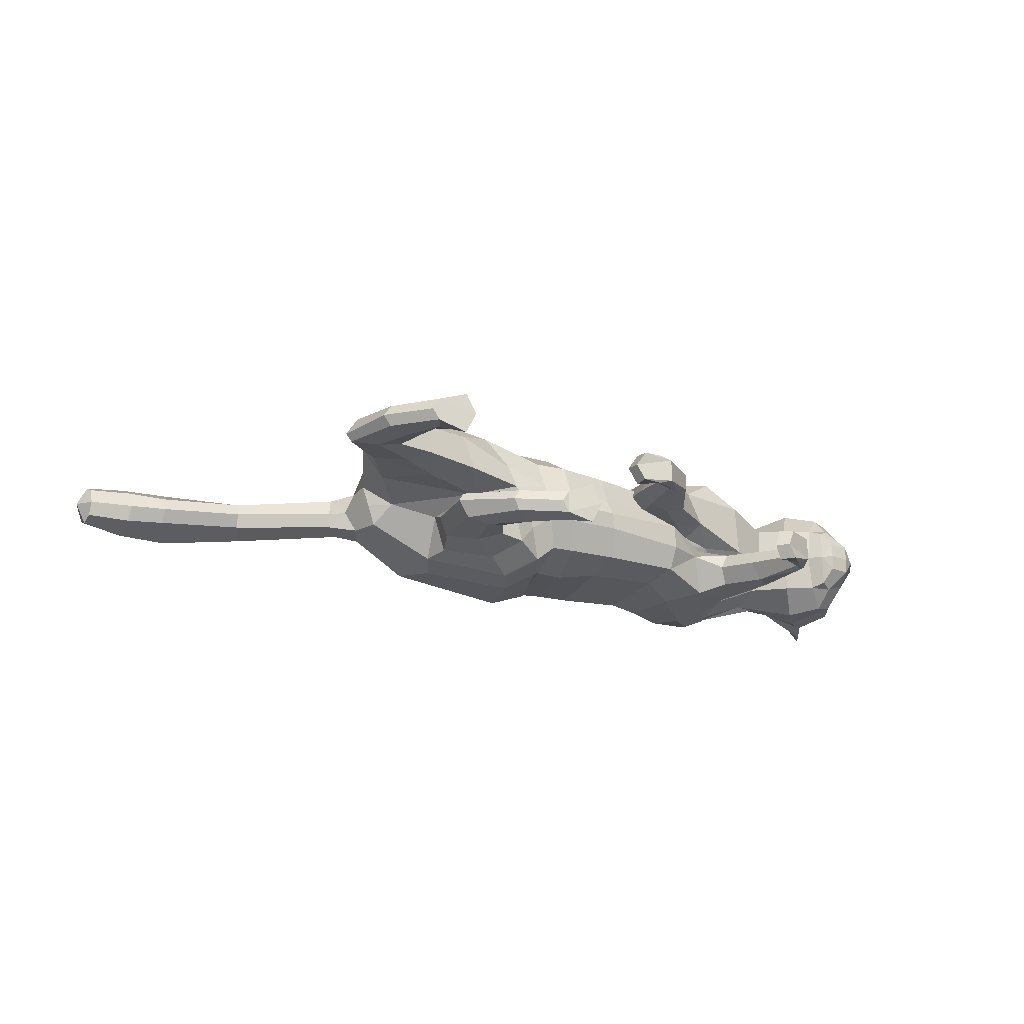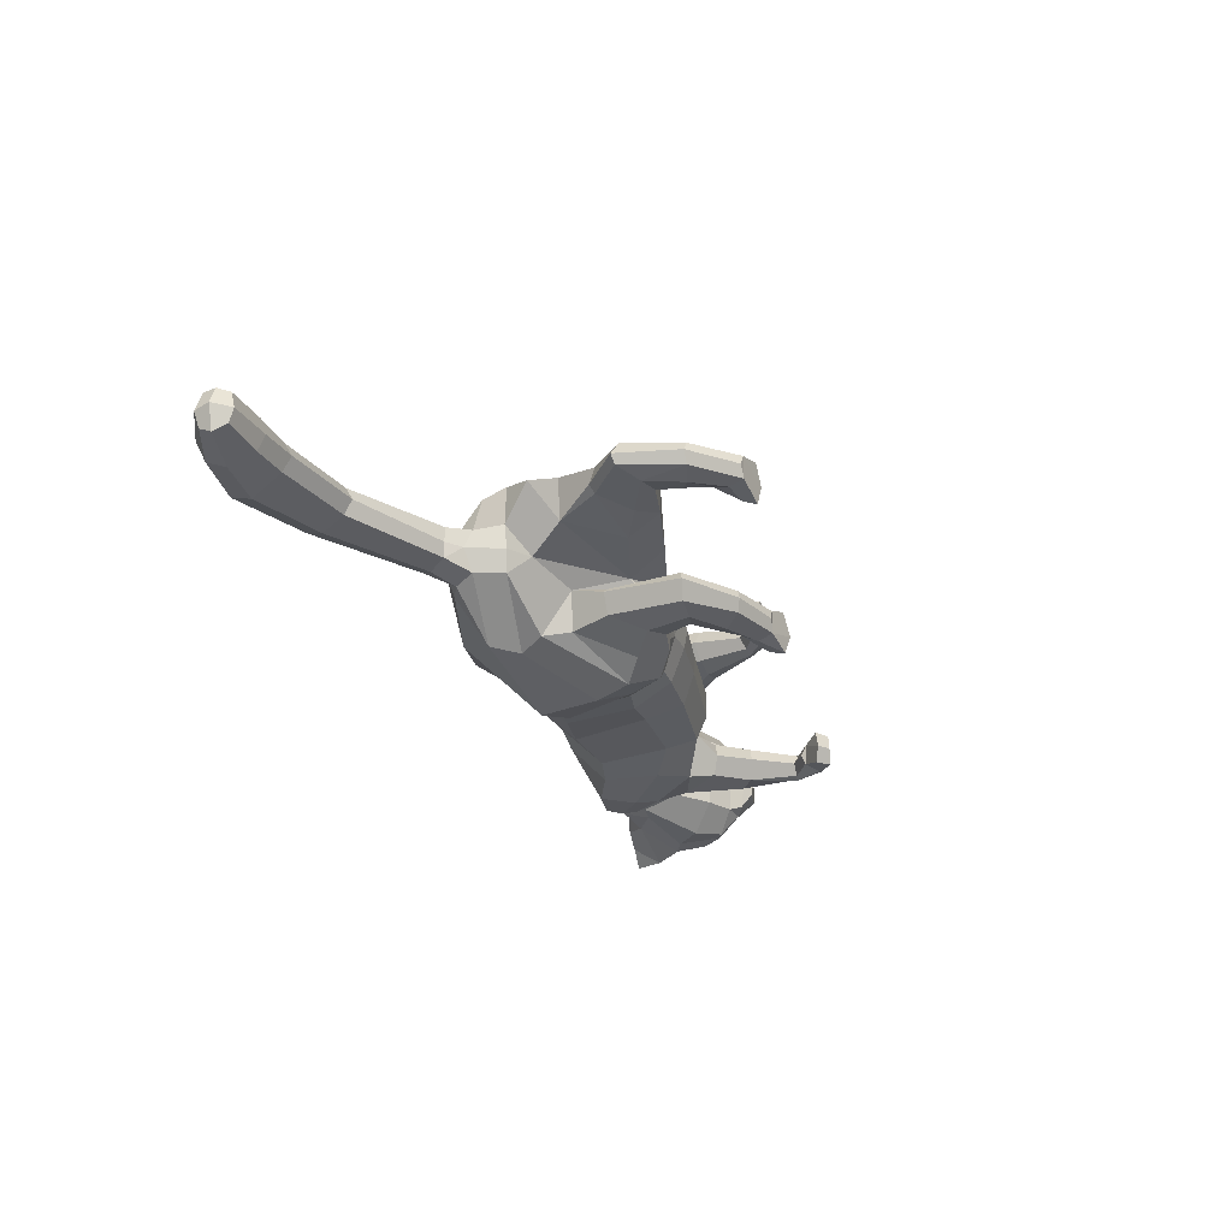
<metadata>
{"format":"obj","ext":"obj","renderer":"f3d","projection":"perspective","resolution":1024,"background":"white","views":[{"elev":-18.4,"azim":-18.7,"up":"+Z"},{"elev":-27.3,"azim":-64.3,"up":"+Z"}]}
</metadata>
<code>
o mesh_cat
v -0.1223 0.1024 0.05751
v -0.1107 0.2156 0.02739
v -0.1679 0.1349 0.03927
v -0.1453 0.1982 0.01677
v -0.1632 0.1527 0.01443
v -0.1503 0.1985 0.01044
v -0.07912 0.09845 0.04514
v -0.07536 0.2259 0.02407
v 0.02831 0.1268 0.03353
v 0.01315 0.2271 0.01742
v 0.06624 0.1456 0.03358
v 0.06557 0.2293 0.01895
v -0.009451 0.1121 0.03351
v -0.01925 0.2254 0.01985
v 0.08109 0.1712 0.04484
v 0.1033 0.2404 0.02011
v 0.1398 0.1657 0.05377
v 0.1528 0.2441 0.01876
v 0.168 0.1701 0.03706
v 0.1832 0.2461 0.0241
v 0.1994 0.1889 0.0254
v 0.23 0.2435 0.03251
v 0.2196 0.1805 0.02556
v 0.2515 0.2222 0.04768
v 0.2401 0.1726 0.02536
v 0.2732 0.2142 0.01857
v 0.2474 0.1656 0.02169
v 0.2696 0.1963 0.01084
v 0.2688 0.164 0.01136
v -0.04646 0.2245 0.02136
v -0.03328 0.1083 0.03349
v -0.05677 0.08976 0.006508
v 0.09934 0.164 0.006691
v -0.1502 0.07015 0.03941
v -0.1497 0.0698 0.01057
v -0.134 0.05938 0.03443
v -0.134 0.05944 0.01448
v -0.1715 0.08622 0.03374
v -0.1715 0.08619 0.01503
v -0.1758 0.05238 0.03675
v -0.176 0.05305 0.01328
v -0.1597 0.05077 0.03419
v -0.1597 0.05103 0.01512
v -0.1909 0.06005 0.03388
v -0.1949 0.0614 0.01639
v -0.1607 0.02949 0.03667
v -0.1608 0.02945 0.01437
v -0.1513 0.03586 0.03266
v -0.1513 0.03586 0.01702
v -0.1752 0.02315 0.03242
v -0.1752 0.02315 0.01718
v -0.1427 0.009895 0.03543
v -0.1426 0.009843 0.01574
v -0.1428 0.01989 0.03172
v -0.1429 0.01989 0.01802
v -0.1458 -0.001347 0.03281
v -0.1458 -0.001347 0.01693
v -0.1229 0.01015 0.03479
v -0.1229 0.009961 0.01639
v -0.1258 -0.00149 0.03881
v -0.1259 -0.001566 0.009355
v 0.06701 0.1545 0.03896
v 0.1159 0.1509 0.03894
v 0.09481 0.1227 0.03298
v 0.06795 0.1522 0.01409
v 0.1273 0.1529 0.01489
v 0.06845 0.1211 0.03794
v 0.06853 0.1211 0.01545
v 0.09818 0.1225 0.01492
v 0.08542 0.08892 0.01938
v 0.06969 0.08667 0.01799
v 0.08522 0.08768 0.03079
v 0.06904 0.08612 0.03274
v 0.06298 0.06521 0.01645
v 0.05188 0.07431 0.01803
v 0.06294 0.06513 0.03314
v 0.05254 0.07492 0.03262
v 0.04015 0.06491 0.01521
v 0.03803 0.07528 0.01406
v 0.0408 0.06418 0.03685
v 0.03841 0.07517 0.03738
v -0.1187 0.1301 0.05975
v -0.1564 0.1557 0.04576
v -0.1654 0.174 0.01453
v -0.0743 0.1245 0.04921
v 0.02444 0.157 0.04169
v 0.06679 0.164 0.0417
v -0.01369 0.1383 0.04836
v 0.09074 0.1762 0.0505
v 0.1547 0.1885 0.05808
v 0.1697 0.1911 0.04947
v 0.2033 0.2098 0.03392
v 0.2297 0.197 0.04441
v 0.255 0.1716 0.02586
v -0.05155 0.1292 0.04836
v -0.1112 0.1762 0.06053
v -0.0723 0.1734 0.05454
v 0.02312 0.2045 0.05035
v 0.07108 0.2115 0.05038
v -0.01647 0.1868 0.05117
v 0.09727 0.2152 0.05326
v 0.1589 0.218 0.05512
v 0.1763 0.2217 0.04616
v 0.2082 0.2249 0.03476
v 0.2402 0.2149 0.04648
v 0.2688 0.2053 0.04009
v 0.2671 0.1957 0.0228
v -0.04284 0.1814 0.05264
v -0.1487 0.1777 0.04611
v -0.1585 0.1886 0.019
v 0.1145 0.1677 0.05123
v 0.1317 0.2409 0.01834
v 0.1198 0.1669 0.00562
v 0.0964 0.1568 0.04495
v 0.08375 0.1221 0.01134
v 0.1047 0.1495 0.007605
v 0.08375 0.122 0.03885
v 0.07676 0.08672 0.01615
v 0.07634 0.08535 0.03443
v 0.05368 0.06657 0.0141
v 0.05443 0.0666 0.03687
v 0.1264 0.1886 0.05853
v 0.1348 0.219 0.05602
v 0.2532 0.1592 0.01055
v 0.2828 0.1815 0.004213
v 0.2714 0.1791 0.01992
v 0.2299 0.2537 0.01733
v 0.2613 0.241 0.01969
v 0.261 0.2418 0.05085
v 0.2602 0.2631 0.03645
v 0.2433 0.2593 0.02841
v 0.2642 0.2477 0.02609
v 0.2696 0.2609 0.0377
v 0.2713 0.2645 0.04812
v -0.1744 0.1981 0.01396
v -0.1816 0.1844 0.01084
v -0.17 0.2073 0.01017
v -0.246 0.2309 0.01502
v -0.2509 0.213 0.009334
v -0.2423 0.2449 0.009578
v -0.3048 0.2409 0.01974
v -0.3086 0.2184 0.009838
v -0.3023 0.2581 0.01323
v -0.339 0.2343 0.01884
v -0.3357 0.217 0.01124
v -0.3419 0.2474 0.01384
v -0.3683 0.2248 0.01442
v -0.3661 0.2152 0.01021
v -0.3701 0.232 0.01165
v -0.1352 0.08673 0.04737
v -0.0958 0.07379 0.01134
v -0.166 0.1143 0.03671
v -0.105 0.07517 0.03637
v -0.1273 0.08446 0.006428
v -0.1567 0.1173 0.01153
v -0.06199 0.09299 0.02246
v 0.07406 0.1644 0.01702
v 0.0281 0.1161 0.01223
v -0.00849 0.1005 0.01213
v -0.1769 0.08728 0.01938
v -0.1987 0.06236 0.02239
v -0.1806 0.02267 0.0248
v -0.1509 -0.001535 0.02459
v -0.1191 0.009899 0.02522
v -0.1188 -0.001798 0.02462
v 0.06029 0.1557 0.02602
v 0.06039 0.1224 0.02623
v 0.0645 0.08941 0.02488
v 0.05378 0.0767 0.02525
v 0.03432 0.06646 0.02709
v 0.03152 0.07689 0.02702
v -0.03041 0.09855 0.01212
v 0.06628 0.1359 0.0165
v 0.2642 0.1913 0.03706
v 0.2518 0.185 0.03966
v -0.08888 0.101 -3.3e-05
v -0.1082 0.2193 7e-06
v -0.1416 0.1442 0.000128
v -0.1428 0.2052 9e-06
v -0.1581 0.1535 8.4e-05
v -0.1479 0.2027 1e-05
v -0.0518 0.09161 -0.000173
v -0.07214 0.2292 -2.3e-05
v 0.03101 0.1095 6e-06
v 0.01521 0.2336 0
v 0.0645 0.2353 0
v -0.007233 0.09794 -0.000109
v -0.01967 0.2309 0
v 0.09798 0.2419 3e-06
v 0.1495 0.2486 2e-06
v 0.1795 0.2506 0
v 0.1993 0.1895 0
v 0.2307 0.2555 0
v 0.2185 0.178 0
v 0.2584 0.2417 0
v 0.2356 0.169 0
v 0.2734 0.2147 0
v 0.2452 0.1619 0
v 0.2703 0.197 0
v 0.2529 0.1576 0
v 0.2792 0.1734 0
v -0.04482 0.2282 -2.3e-05
v -0.02759 0.09529 -0.000147
v -0.05733 0.1177 -0.05756
v -0.09747 0.2173 -0.02737
v -0.109 0.1541 -0.03851
v -0.1428 0.1987 -0.01673
v -0.153 0.1559 -0.01422
v -0.1503 0.1986 -0.01042
v -0.03442 0.1055 -0.04559
v -0.06444 0.2265 -0.02413
v 0.0343 0.1195 -0.03355
v 0.01315 0.2271 -0.01742
v 0.09091 0.1348 -0.03351
v 0.06403 0.2275 -0.01895
v -0.002499 0.1123 -0.03369
v -0.01664 0.2253 -0.01989
v 0.1259 0.156 -0.04464
v 0.09476 0.2359 -0.02008
v 0.1508 0.2108 -0.05355
v 0.1441 0.2457 -0.01874
v 0.1608 0.2127 -0.03692
v 0.1764 0.2489 -0.02407
v 0.195 0.1971 -0.02538
v 0.23 0.2435 -0.03251
v 0.2195 0.1806 -0.02556
v 0.2515 0.2222 -0.04768
v 0.2401 0.1726 -0.02536
v 0.2732 0.2142 -0.01857
v 0.2474 0.1656 -0.02169
v 0.2696 0.1963 -0.01084
v 0.2688 0.164 -0.01136
v -0.03921 0.2245 -0.02144
v -0.01973 0.1094 -0.03379
v -0.04746 0.09292 -0.006857
v 0.1297 0.1634 -0.006477
v 0.1715 0.1724 4.9e-05
v -0.08817 0.09002 -0.03917
v -0.08779 0.08975 -0.01034
v -0.06988 0.08507 -0.03444
v -0.06968 0.08494 -0.01448
v -0.1072 0.1083 -0.0331
v -0.107 0.1081 -0.01439
v -0.08895 0.06051 -0.03653
v -0.08844 0.06043 -0.01305
v -0.07539 0.06616 -0.03401
v -0.0754 0.06619 -0.01494
v -0.1055 0.05788 -0.03359
v -0.1099 0.05695 -0.01607
v -0.06366 0.04623 -0.03648
v -0.06374 0.04616 -0.01417
v -0.0582 0.05615 -0.03248
v -0.05813 0.05618 -0.01684
v -0.07377 0.03396 -0.03219
v -0.07375 0.03398 -0.01695
v -0.03705 0.0358 -0.03526
v -0.03711 0.03587 -0.01557
v -0.04216 0.04562 -0.03155
v -0.04187 0.04562 -0.01786
v -0.03856 0.02509 -0.03262
v -0.03859 0.0251 -0.01675
v -0.01716 0.03528 -0.03464
v -0.0172 0.03546 -0.01624
v -0.02041 0.02405 -0.03864
v -0.02035 0.02429 -0.009187
v 0.1439 0.1443 -0.03874
v 0.1614 0.187 -0.03872
v 0.1841 0.1414 -0.03276
v 0.1462 0.1441 -0.01387
v 0.1596 0.1886 -0.01466
v 0.1663 0.1247 -0.03771
v 0.1631 0.1233 -0.01522
v 0.1869 0.1439 -0.01469
v 0.1953 0.1071 -0.01916
v 0.1838 0.09374 -0.01776
v 0.1959 0.1057 -0.03057
v 0.1845 0.09588 -0.03252
v 0.1847 0.07627 -0.01622
v 0.1673 0.08151 -0.01781
v 0.1843 0.07603 -0.03291
v 0.1675 0.08257 -0.0324
v 0.1661 0.06377 -0.01499
v 0.157 0.06988 -0.01384
v 0.1665 0.06352 -0.03663
v 0.157 0.0703 -0.03716
v -0.1712 0.1769 1e-05
v -0.04823 0.1445 -0.05974
v -0.104 0.1705 -0.04519
v -0.1629 0.1747 -0.01448
v -0.02814 0.1302 -0.04965
v 0.02798 0.1456 -0.0417
v 0.07932 0.1532 -0.04166
v -0.00483 0.1384 -0.04856
v 0.1011 0.1701 -0.05043
v 0.1383 0.2151 -0.0579
v 0.1529 0.2145 -0.04934
v 0.1929 0.2226 -0.03391
v 0.2297 0.197 -0.04441
v 0.255 0.1716 -0.02586
v -0.02471 0.1317 -0.04873
v 0.2693 0.1638 0
v -0.04464 0.1869 -0.06046
v -0.02193 0.1777 -0.05491
v 0.02001 0.1944 -0.05034
v 0.06485 0.1963 -0.05033
v -0.008503 0.1866 -0.05132
v 0.08703 0.2047 -0.05319
v 0.1354 0.2267 -0.055
v 0.1615 0.2318 -0.04611
v 0.2068 0.2262 -0.03475
v 0.2402 0.2149 -0.04648
v 0.2688 0.2053 -0.04009
v 0.2671 0.1957 -0.0228
v -0.02248 0.1821 -0.05291
v -0.1235 0.184 -0.04585
v -0.1585 0.1886 -0.01898
v 0.1267 0.2458 6e-06
v 0.144 0.1893 -0.05101
v 0.1214 0.2403 -0.01831
v 0.1384 0.176 -0.005388
v 0.1523 0.1698 -0.04473
v 0.1754 0.1335 -0.01111
v 0.1582 0.1692 -0.00738
v 0.1767 0.1354 -0.03863
v 0.1895 0.1004 -0.01593
v 0.1901 0.09869 -0.03421
v 0.1762 0.07507 -0.01388
v 0.1751 0.07467 -0.03665
v 0.1238 0.1981 -0.05834
v 0.1107 0.2197 -0.05591
v 0.2829 0.182 0
v 0.2532 0.1592 -0.01055
v 0.2828 0.1815 -0.004213
v 0.2714 0.1791 -0.01992
v 0.2299 0.2537 -0.01733
v 0.2613 0.241 -0.01969
v 0.261 0.2418 -0.05085
v 0.2602 0.2631 -0.03645
v 0.2433 0.2593 -0.02841
v 0.2642 0.2477 -0.02609
v 0.2696 0.2609 -0.0377
v 0.2713 0.2645 -0.04812
v 0.0919 0.1272 0.000341
v 0.1062 0.1621 0.000456
v 0.1402 0.1727 0.000121
v 0.1275 0.1704 0.000439
v -0.1826 0.1842 1e-05
v -0.1744 0.1981 -0.01394
v -0.1816 0.1844 -0.01082
v -0.1686 0.2125 1e-05
v -0.17 0.2073 -0.01015
v -0.246 0.2309 -0.015
v -0.2509 0.213 -0.009313
v -0.2414 0.2522 1e-05
v -0.2512 0.2077 1e-05
v -0.2419 0.2448 -0.009557
v -0.3048 0.2409 -0.01972
v -0.3087 0.2184 -0.009817
v -0.3033 0.2658 1e-05
v -0.3082 0.2127 1e-05
v -0.3023 0.2581 -0.01321
v -0.339 0.2343 -0.01882
v -0.3357 0.2171 -0.01121
v -0.3448 0.2536 1e-05
v -0.334 0.2133 1e-05
v -0.3419 0.2474 -0.01382
v -0.3683 0.2248 -0.0144
v -0.3661 0.2152 -0.01018
v -0.3719 0.2354 1e-05
v -0.365 0.2131 1e-05
v -0.3701 0.232 -0.01163
v -0.3757 0.2225 1e-05
v -0.07145 0.1046 -0.04729
v -0.05951 0.08619 -0.01162
v -0.1011 0.1361 -0.036
v -0.05219 0.09093 -0.03666
v -0.07991 0.09803 -0.006353
v -0.1095 0.1327 -0.01091
v -0.04064 0.09815 -0.02282
v 0.1183 0.1462 -0.01683
v 0.03239 0.1107 -0.01223
v -0.006402 0.1007 -0.01235
v -0.1123 0.109 -0.01867
v -0.1134 0.05484 -0.02205
v -0.07834 0.0311 -0.02457
v -0.0431 0.02395 -0.0244
v -0.01318 0.03447 -0.02507
v -0.01339 0.02277 -0.02445
v 0.1391 0.1396 -0.0258
v 0.156 0.1197 -0.02601
v 0.1797 0.09579 -0.02466
v 0.168 0.0856 -0.02502
v 0.161 0.06129 -0.02687
v 0.1519 0.06659 -0.0268
v -0.02507 0.0991 -0.01241
v 0.0931 0.1279 -0.01644
v 0.2642 0.1913 -0.03706
v 0.2518 0.185 -0.03966
f 39 154 35
f 20 22 127
f 4 110 109
f 116 33 113
f 157 11 173
f 176 155 178
f 58 54 52 60
f 176 182 32
f 51 41 47
f 50 40 44
f 55 47 49
f 46 54 48
f 53 55 59
f 237 66 345
f 157 65 166
f 114 15 62
f 116 69 115
f 118 74 120
f 17 63 19
f 103 92 104
f 83 5 3
f 152 1 3
f 20 104 22
f 178 5 180
f 74 78 120
f 76 121 80
f 119 76 72
f 117 72 64
f 66 113 345
f 22 131 127
f 130 129 134
f 132 130 133
f 133 130 134
f 39 155 154
f 25 27 94
f 54 58 164
f 345 113 346
f 33 343 344
f 286 136 347
f 151 176 32
f 343 157 173
f 32 172 156
f 155 39 160
f 89 15 111 122
f 164 54 55
f 132 133 129
f 133 134 129
f 23 194 196 25
f 124 27 198
f 4 6 110
f 116 65 33
f 157 15 11
f 152 155 160 38
f 176 154 155
f 37 35 154
f 51 45 41
f 35 37 43 41
f 50 46 40
f 55 53 47
f 46 52 54
f 52 56 60
f 156 7 153
f 157 33 65
f 116 66 69
f 118 70 74
f 67 73 119
f 103 91 92
f 301 201 29
f 152 150 1
f 20 103 104
f 10 185 188 14
f 109 110 84
f 119 121 76
f 63 17 111
f 66 116 113
f 22 24 129
f 132 131 130
f 286 84 136
f 343 33 157
f 155 152 3
f 126 94 29
f 77 169 75
f 75 79 171
f 76 80 170
f 60 56 165
f 56 163 57
f 200 124 198
f 94 175 25
f 107 174 126
f 151 37 154 176
f 165 164 58 60
f 7 31 95 85
f 105 24 22 104
f 59 164 165 61
f 178 155 3 5
f 102 90 91 103
f 364 369 149 146
f 114 63 111 15
f 72 76 74 70
f 343 173 158 184
f 139 142 360 355
f 85 95 108 97
f 141 144 145 142
f 145 148 370 365
f 173 11 9 158
f 5 84 286 180
f 123 122 90 102
f 38 34 150 152
f 1 7 85 82
f 21 19 237 192
f 101 89 122 123
f 372 370 148 147
f 46 48 42 40
f 128 127 131 132
f 179 181 6 4
f 108 100 14 30
f 93 105 104 92
f 53 59 61 57
f 91 19 21 92
f 23 21 192 194
f 156 153 151 32
f 73 168 169 77
f 174 175 94 126
f 43 49 47 41
f 120 78 79 75
f 31 13 88 95
f 73 77 121 119
f 33 344 346 113
f 350 354 140 137
f 128 132 129 24
f 114 117 64 63
f 157 166 62 15
f 126 125 28 107
f 2 96 97 8
f 23 93 92 21
f 84 110 135 136
f 87 11 15 89
f 144 147 148 145
f 6 181 350 137
f 34 40 42 36
f 65 68 167 166
f 177 2 8 183
f 2 4 109 96
f 197 26 28 199
f 99 87 89 101
f 129 130 131 22
f 372 147 149 369
f 144 146 149 147
f 146 144 141 143
f 39 35 41 45
f 107 26 106 174
f 110 6 137 135
f 74 76 170 78
f 24 105 174 106
f 57 61 165 56
f 122 111 17 90
f 163 56 50 162
f 1 150 153 7
f 12 186 185 10
f 62 166 167 67
f 83 82 96 109
f 175 174 105 93
f 139 138 141 142
f 52 46 50 56
f 197 195 128 26
f 95 88 100 108
f 158 9 13 159
f 100 98 10 14
f 36 37 151 153
f 156 172 31 7
f 160 161 44 38
f 71 168 167 68
f 34 38 44 40
f 13 9 86 88
f 16 101 123 112
f 71 75 169 168
f 199 28 125 331
f 90 17 19 91
f 347 136 139 355
f 18 102 103 20
f 83 109 84 5
f 24 106 26 128
f 70 118 115 69
f 79 78 170 171
f 62 67 117 114
f 81 80 121 77
f 160 39 45 161
f 201 125 126 29
f 186 12 16 189
f 45 51 162 161
f 19 63 66 237
f 2 177 179 4
f 36 42 43 37
f 86 9 11 87
f 142 145 365 360
f 82 85 97 96
f 196 198 27 25
f 48 54 55 49
f 18 20 191 190
f 82 83 3 1
f 42 48 49 43
f 135 137 140 138
f 301 29 124 200
f 97 108 30 8
f 44 161 162 50
f 98 86 87 99
f 98 99 12 10
f 63 64 69 66
f 112 317 189 16
f 136 135 138 139
f 170 80 81 171
f 12 99 101 16
f 18 190 317 112
f 127 128 195 193
f 159 172 203 187
f 54 164 59 55
f 202 30 14 188
f 183 8 30 202
f 127 193 191 20
f 150 34 36 153
f 354 359 143 140
f 167 168 73 67
f 51 47 53 57
f 71 118 120 75
f 65 116 115 68
f 68 115 118 71
f 88 86 98 100
f 138 140 143 141
f 51 57 163 162
f 112 123 102 18
f 359 364 146 143
f 187 184 158 159
f 81 77 75 171
f 94 27 124 29
f 107 28 26
f 67 119 72 117
f 201 331 125
f 175 93 23 25
f 32 182 203 172
f 64 72 70 69
f 13 31 172 159
f 243 239 377
f 223 335 225
f 207 315 316
f 323 320 236
f 380 396 214
f 176 178 378
f 262 264 256 258
f 176 235 182
f 255 251 245
f 254 248 244
f 259 253 251
f 250 252 258
f 257 263 259
f 237 345 270
f 380 389 269
f 321 266 218
f 323 322 273
f 325 327 278
f 220 222 267
f 309 310 297
f 288 206 208
f 375 206 204
f 223 225 310
f 178 180 208
f 278 327 282
f 280 284 328
f 326 276 280
f 324 268 276
f 270 345 320
f 225 335 339
f 338 342 337
f 340 341 338
f 341 342 338
f 243 377 378
f 228 299 230
f 258 387 262
f 345 346 320
f 236 344 343
f 286 347 349
f 374 235 176
f 343 396 380
f 235 379 395
f 378 383 243
f 294 329 318 218
f 387 259 258
f 340 337 341
f 341 337 342
f 226 228 196 194
f 332 198 230
f 207 316 209
f 323 236 269
f 380 214 218
f 375 242 383 378
f 176 378 377
f 241 377 239
f 255 245 249
f 239 245 247 241
f 254 244 250
f 259 251 257
f 250 258 256
f 256 264 260
f 379 376 210
f 380 269 236
f 323 273 270
f 325 278 274
f 271 326 277
f 309 297 296
f 301 232 201
f 375 204 373
f 223 310 309
f 213 217 188 185
f 315 289 316
f 326 280 328
f 267 318 220
f 270 320 323
f 225 337 227
f 340 338 339
f 286 349 289
f 343 380 236
f 378 206 375
f 334 232 299
f 281 279 392
f 279 394 283
f 280 393 284
f 264 388 260
f 260 261 386
f 200 198 332
f 299 228 398
f 313 334 397
f 374 176 377 241
f 388 264 262 387
f 210 290 300 234
f 311 310 225 227
f 263 265 388 387
f 178 208 206 378
f 308 309 296 295
f 364 366 371 369
f 321 218 318 267
f 276 274 278 280
f 343 184 381 396
f 353 355 360 358
f 290 303 314 300
f 357 358 363 362
f 363 365 370 368
f 396 381 212 214
f 208 180 286 289
f 330 308 295 329
f 242 375 373 238
f 204 287 290 210
f 224 192 237 222
f 307 330 329 294
f 372 367 368 370
f 250 244 246 252
f 336 340 339 335
f 179 207 209 181
f 314 233 217 306
f 298 297 310 311
f 257 261 265 263
f 296 297 224 222
f 226 194 192 224
f 379 235 374 376
f 277 281 392 391
f 397 334 299 398
f 247 245 251 253
f 327 279 283 282
f 234 300 293 216
f 277 326 328 281
f 236 320 346 344
f 350 351 356 354
f 336 227 337 340
f 321 267 268 324
f 380 218 266 389
f 334 313 231 333
f 205 211 303 302
f 226 224 297 298
f 289 349 348 316
f 292 294 218 214
f 362 363 368 367
f 209 351 350 181
f 238 240 246 244
f 269 389 390 272
f 177 183 211 205
f 205 302 315 207
f 197 199 231 229
f 305 307 294 292
f 337 225 339 338
f 372 369 371 367
f 362 367 371 366
f 366 361 357 362
f 243 249 245 239
f 313 397 312 229
f 316 348 351 209
f 278 282 393 280
f 227 312 397 311
f 261 260 388 265
f 329 295 220 318
f 386 385 254 260
f 204 210 376 373
f 215 213 185 186
f 266 271 390 389
f 288 315 302 287
f 398 298 311 397
f 353 358 357 352
f 256 260 254 250
f 197 229 336 195
f 300 314 306 293
f 381 382 216 212
f 306 217 213 304
f 240 376 374 241
f 379 210 234 395
f 383 242 248 384
f 275 272 390 391
f 238 244 248 242
f 216 293 291 212
f 219 319 330 307
f 275 391 392 279
f 199 331 333 231
f 295 296 222 220
f 347 355 353 349
f 221 223 309 308
f 288 208 289 315
f 227 336 229 312
f 274 273 322 325
f 283 394 393 282
f 266 321 324 271
f 285 281 328 284
f 383 384 249 243
f 201 232 334 333
f 186 189 219 215
f 249 384 385 255
f 222 237 270 267
f 205 207 179 177
f 240 241 247 246
f 291 292 214 212
f 358 360 365 363
f 287 302 303 290
f 196 228 230 198
f 252 253 259 258
f 221 190 191 223
f 287 204 206 288
f 246 247 253 252
f 348 352 356 351
f 301 200 332 232
f 303 211 233 314
f 248 254 385 384
f 304 305 292 291
f 304 213 215 305
f 267 270 273 268
f 319 219 189 317
f 349 353 352 348
f 393 394 285 284
f 215 219 307 305
f 221 319 317 190
f 335 193 195 336
f 382 187 203 395
f 258 259 263 387
f 202 188 217 233
f 183 202 233 211
f 335 223 191 193
f 373 376 240 238
f 354 356 361 359
f 390 271 277 391
f 255 261 257 251
f 275 279 327 325
f 269 272 322 323
f 272 275 325 322
f 293 306 304 291
f 352 357 361 356
f 255 385 386 261
f 319 221 308 330
f 359 361 366 364
f 187 382 381 184
f 285 394 279 281
f 299 232 332 230
f 313 229 231
f 271 324 276 326
f 201 333 331
f 398 228 226 298
f 235 395 203 182
f 268 273 274 276
f 216 382 395 234

</code>
